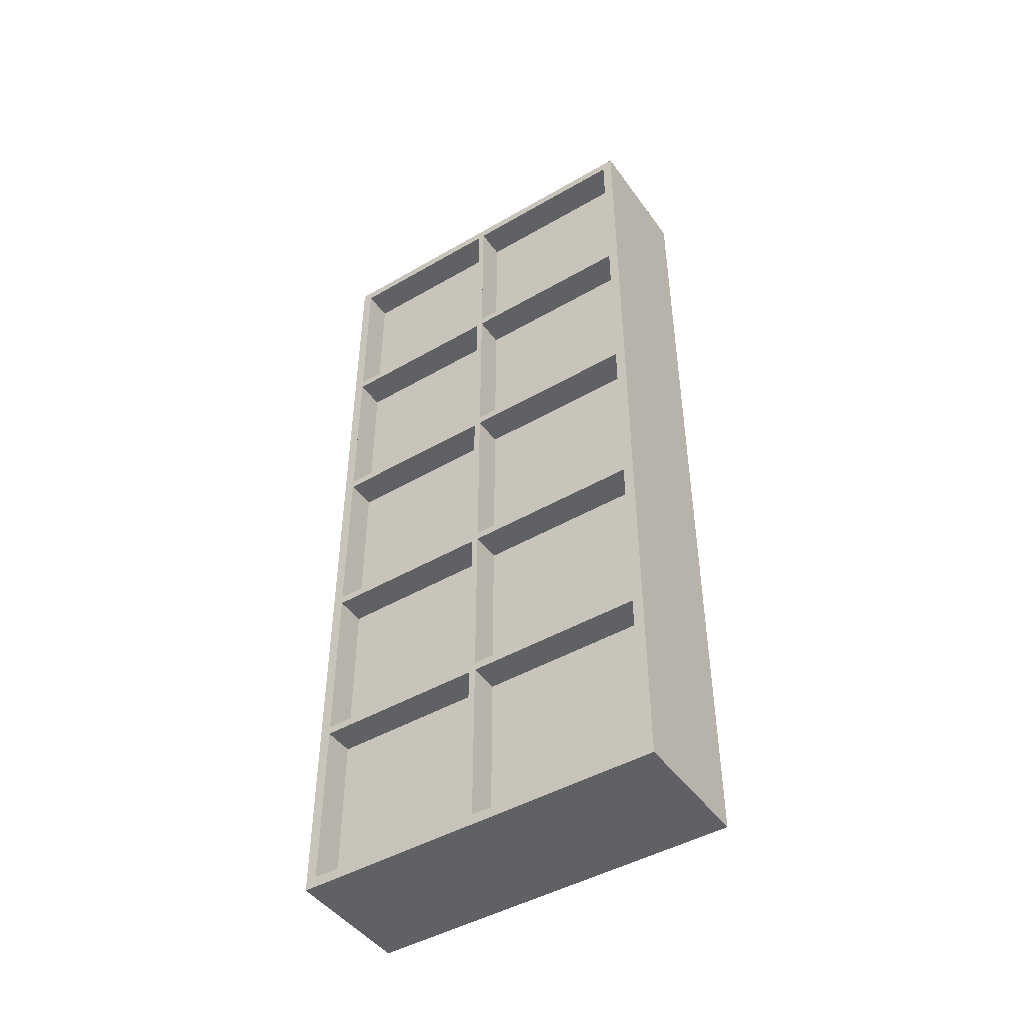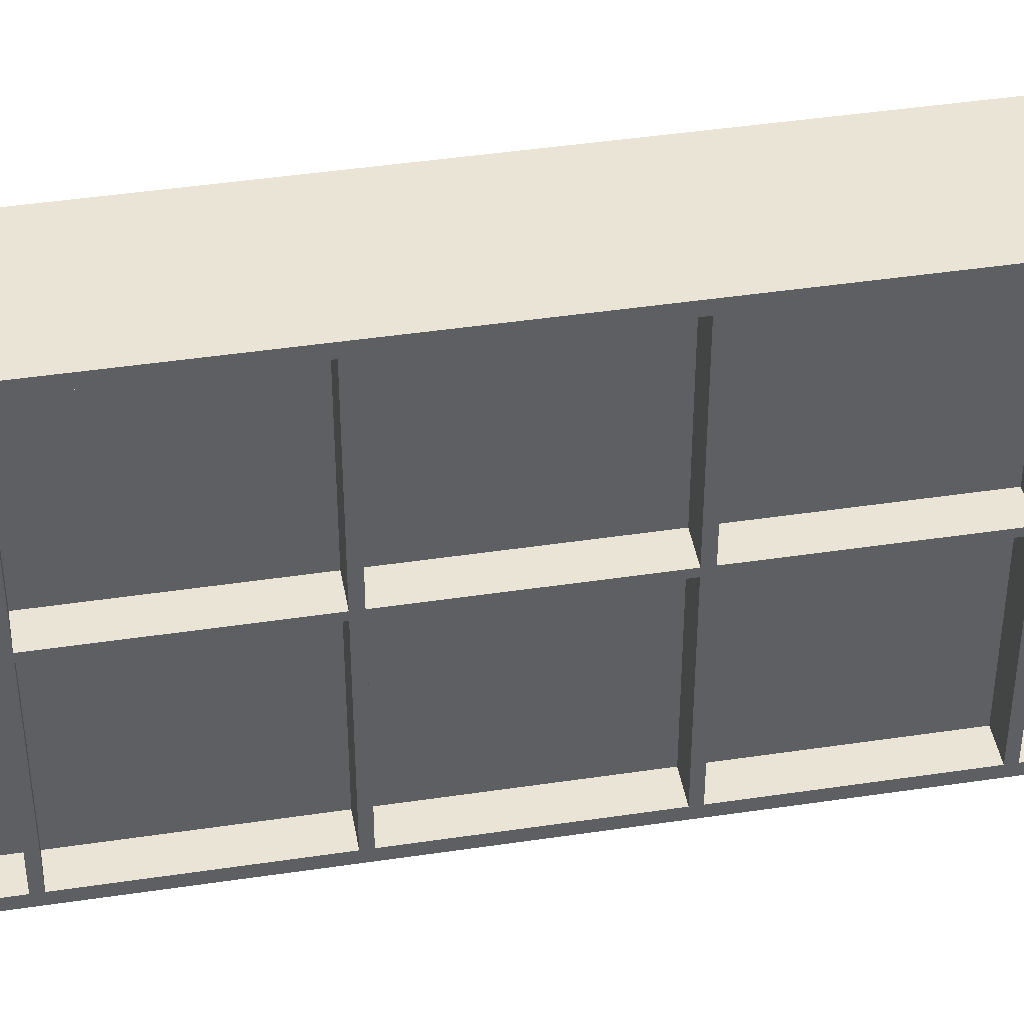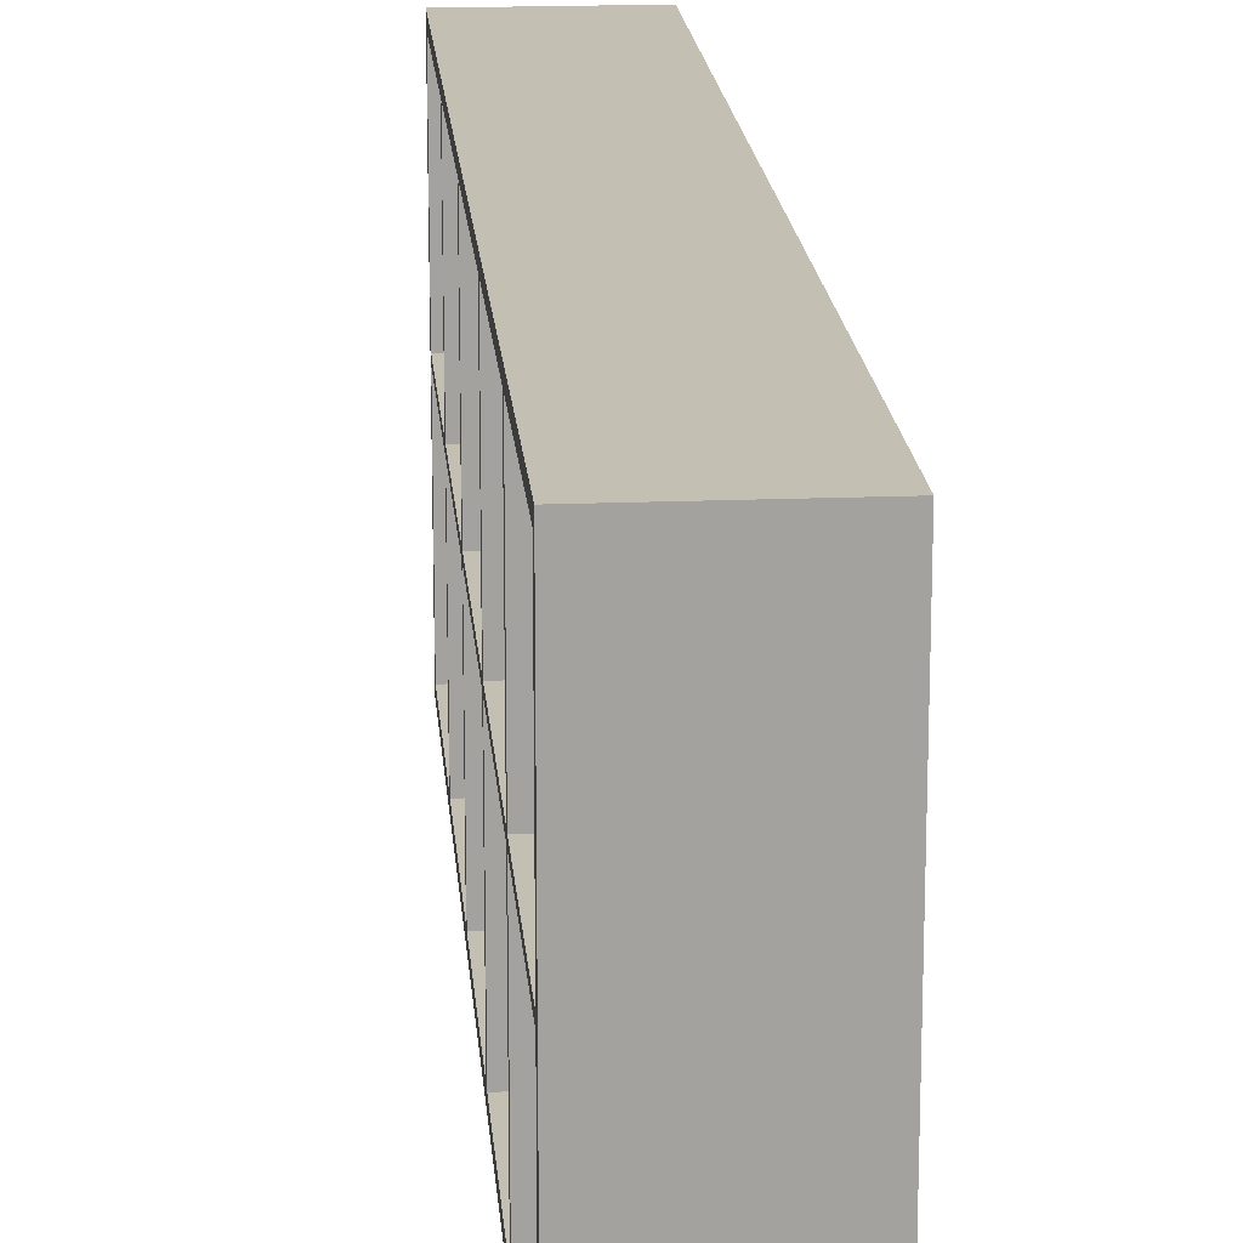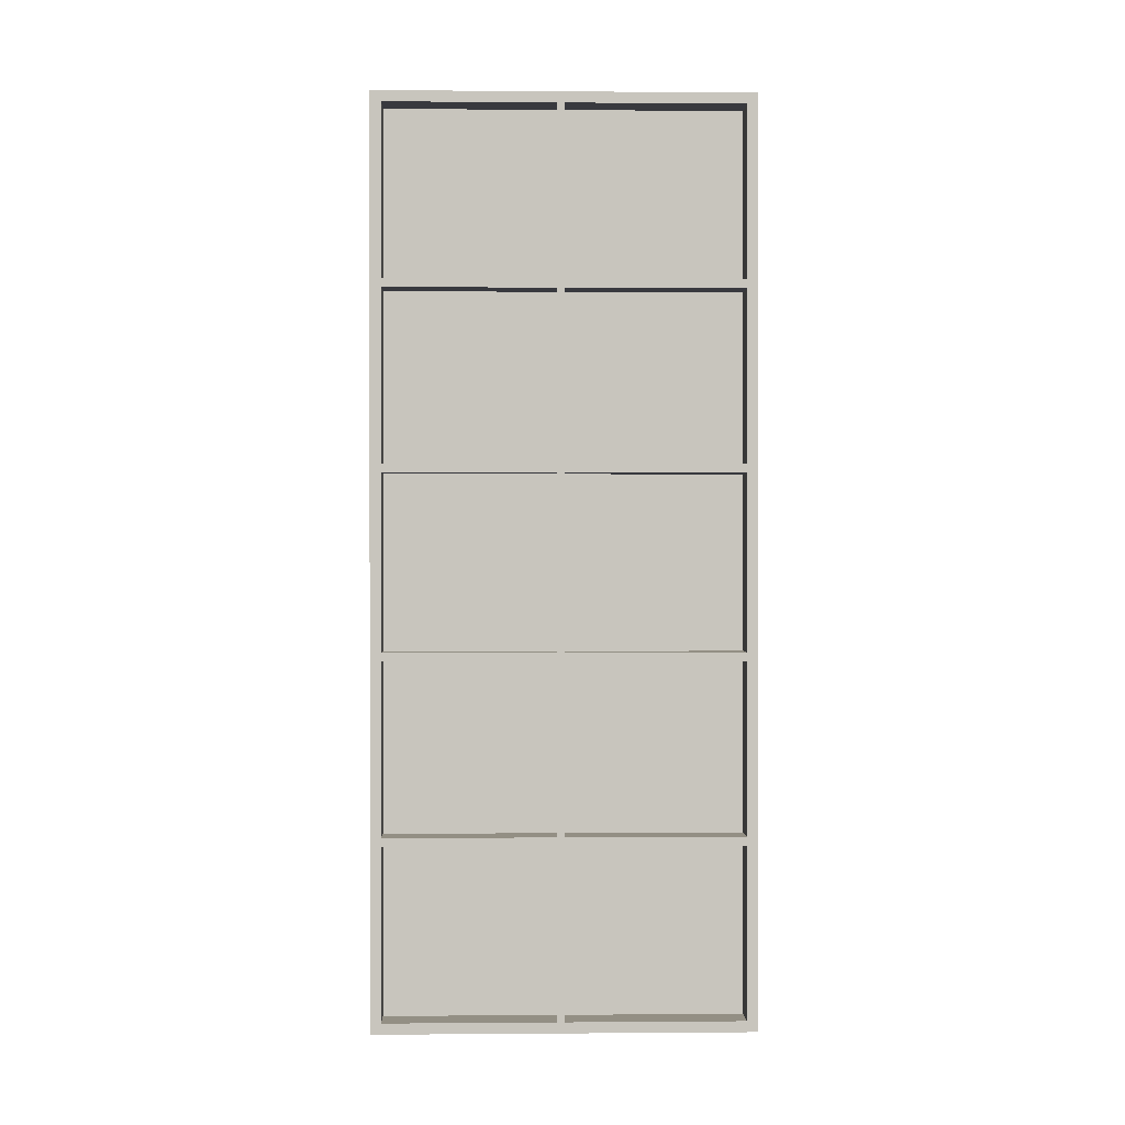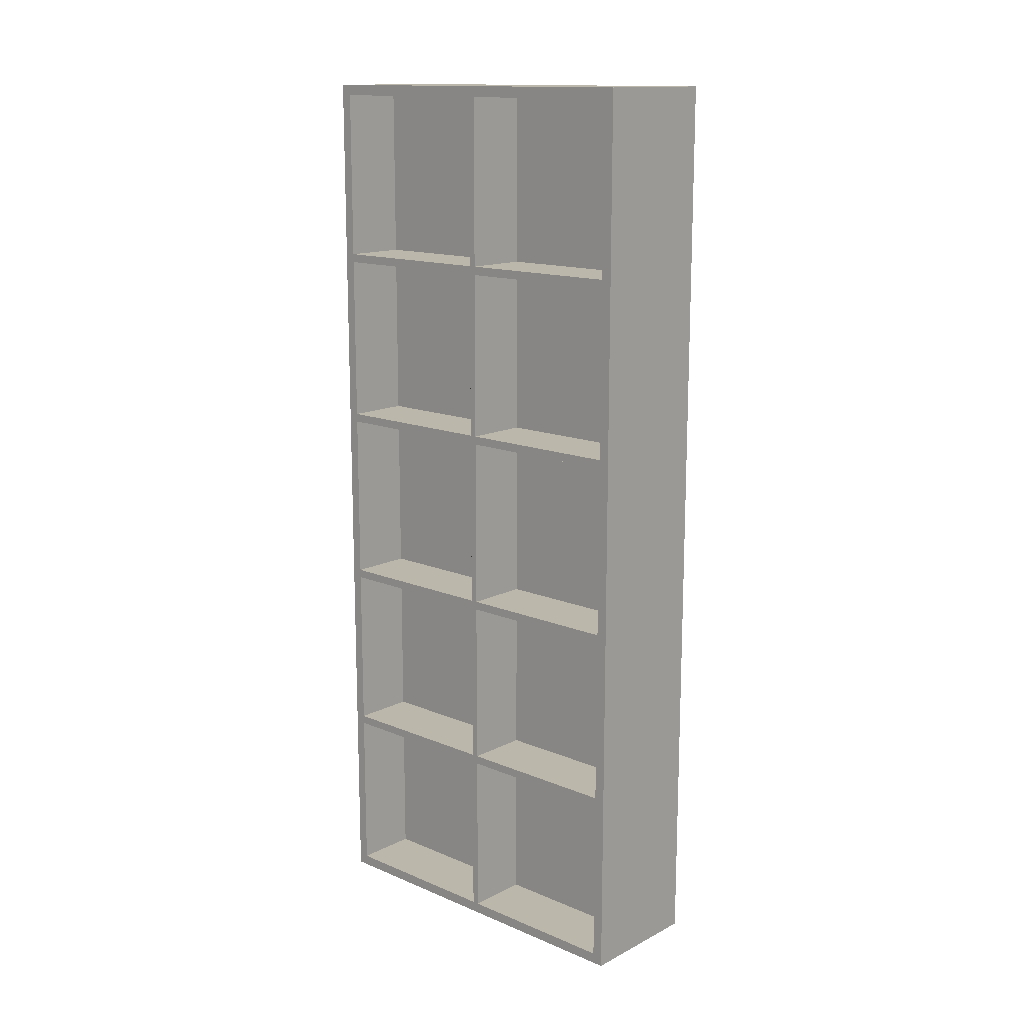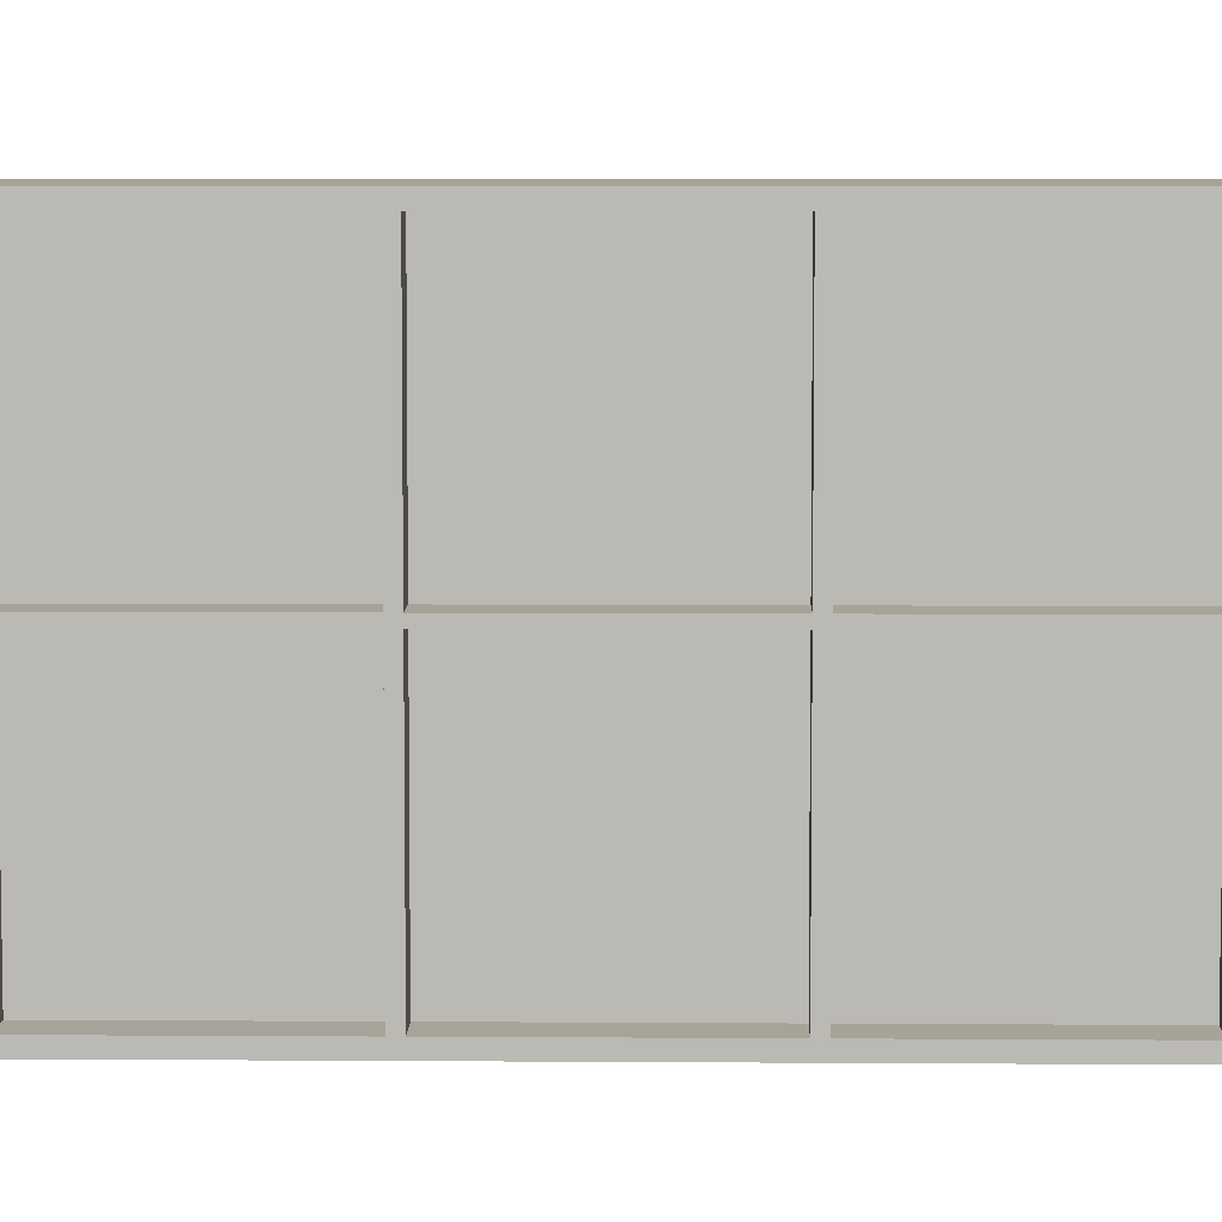
<metadata>
{"format":"obj","ext":"obj","renderer":"f3d","projection":"perspective","resolution":1024,"background":"white","views":[{"elev":-45.9,"azim":-56.4,"up":"+Z"},{"elev":43.6,"azim":-100.0,"up":"+Y"},{"elev":17.9,"azim":175.4,"up":"+Y"},{"elev":0.1,"azim":-91.6,"up":"+Z"},{"elev":14.3,"azim":132.4,"up":"+Z"},{"elev":6.9,"azim":-88.8,"up":"+Y"}]}
</metadata>
<code>
v  -5.905 17.75 -8.723
v  5.905 17.75 -8.723
v  5.905 17.75 -24.25
v  -5.905 17.75 -24.25
v  -5.905 33.27 -8.723
v  5.905 33.27 -8.723
v  -5.905 33.27 -24.25
v  5.905 33.27 -24.25
v  -5.905 0.9791 -8.723
v  -5.905 17.13 -8.723
v  5.905 17.13 -8.723
v  5.905 0.9791 -8.723
v  -5.905 17.13 -24.25
v  5.905 17.13 -24.25
v  -5.905 0.9791 -24.25
v  5.905 0.9791 -24.25
v  -5.905 17.75 7.936
v  5.905 17.75 7.936
v  5.905 17.75 -7.936
v  -5.905 17.75 -7.936
v  -5.905 33.27 7.936
v  5.905 33.27 7.936
v  -5.905 33.27 -7.936
v  5.905 33.27 -7.936
v  -5.905 0.9791 7.936
v  -5.905 17.13 7.936
v  5.905 17.13 7.936
v  5.905 0.9791 7.936
v  -5.905 17.13 -7.936
v  5.905 17.13 -7.936
v  -5.905 0.9791 -7.936
v  5.905 0.9791 -7.936
v  -5.905 0.9791 24.25
v  -5.905 17.13 24.25
v  5.905 17.13 24.25
v  5.905 0.9791 24.25
v  -5.905 17.13 8.723
v  5.905 17.13 8.723
v  -5.905 0.9791 8.723
v  5.905 0.9791 8.723
v  -5.905 17.13 25.03
v  -5.905 0.9791 25.03
v  5.905 0.9791 25.03
v  5.905 17.13 25.03
v  -5.905 0.9791 40.56
v  5.905 0.9791 40.56
v  -5.905 17.13 40.56
v  5.905 17.13 40.56
v  -5.905 17.75 24.25
v  -5.905 33.27 24.25
v  5.905 33.27 24.25
v  5.905 17.75 24.25
v  -5.905 33.27 8.723
v  5.905 33.27 8.723
v  -5.905 17.75 8.723
v  5.905 17.75 8.723
v  5.905 33.27 40.56
v  -5.905 33.27 40.56
v  -5.905 33.27 25.03
v  5.905 33.27 25.03
v  -5.905 17.75 25.03
v  5.905 17.75 25.03
v  -5.905 17.75 40.56
v  5.905 17.75 40.56
v  5.905 0 41.54
v  -5.905 0 41.54
v  -5.905 0 -41.54
v  5.905 0 -41.54
v  -5.905 34.25 -41.54
v  5.905 34.25 -41.54
v  -5.905 34.25 41.54
v  5.905 34.25 41.54
v  5.905 0.9791 -25.03
v  5.905 0.9791 -40.56
v  5.905 17.13 -40.56
v  5.905 17.75 -40.56
v  5.905 33.27 -40.56
v  5.905 17.75 -25.03
v  5.905 17.13 -25.03
v  5.905 33.27 -25.03
v  -5.905 17.75 -25.03
v  -5.905 33.27 -25.03
v  -5.905 33.27 -40.56
v  -5.905 17.75 -40.56
v  -5.905 0.9791 -25.03
v  -5.905 0.9791 -40.56
v  -5.905 17.13 -25.03
v  -5.905 17.13 -40.56
g galeria_001
f 1 2 3 4
f 1 5 6 2
f 6 5 7 8
f 7 4 3 8
f 9 10 11 12
f 11 10 13 14
f 13 15 16 14
f 9 12 16 15
f 17 18 19 20
f 17 21 22 18
f 22 21 23 24
f 23 20 19 24
f 25 26 27 28
f 27 26 29 30
f 29 31 32 30
f 25 28 32 31
f 33 34 35 36
f 35 34 37 38
f 37 39 40 38
f 33 36 40 39
f 41 42 43 44
f 45 46 43 42
f 45 47 48 46
f 48 47 41 44
f 49 50 51 52
f 51 50 53 54
f 53 55 56 54
f 49 52 56 55
f 57 58 59 60
f 59 61 62 60
f 63 64 62 61
f 63 58 57 64
f 65 66 67 68
f 67 69 70 68
f 71 72 70 69
f 71 66 65 72
f 57 70 72 65
f 64 57 65 48
f 46 48 65 43
f 36 43 65 40
f 28 40 65 32
f 12 32 65 16
f 73 16 65 74
f 74 65 68 75
f 76 75 68 77
f 77 68 70 57
f 77 57 60 51
f 51 60 62 52
f 48 52 62 64
f 56 52 48 18
f 19 18 48 2
f 3 2 48 78
f 76 78 48 75
f 75 48 44 35
f 35 44 43 36
f 75 35 38 27
f 27 38 40 28
f 75 27 30 11
f 11 30 32 12
f 75 11 14 79
f 79 14 16 73
f 3 78 80 8
f 8 80 77 6
f 24 6 77 22
f 54 22 77 51
f 22 54 56 18
f 6 24 19 2
f 81 82 80 78
f 80 82 83 77
f 83 84 76 77
f 81 78 76 84
f 85 73 74 86
f 85 87 79 73
f 79 87 88 75
f 88 86 74 75
f 83 71 69 67
f 84 83 67 88
f 86 88 67 85
f 15 85 67 9
f 31 9 67 25
f 39 25 67 33
f 42 33 67 45
f 45 67 66 47
f 63 47 66 58
f 58 66 71 83
f 58 83 82 7
f 7 82 81 4
f 88 4 81 84
f 1 4 88 20
f 17 20 88 55
f 49 55 88 61
f 63 61 88 47
f 47 88 87 13
f 13 87 85 15
f 47 13 10 29
f 29 10 9 31
f 47 29 26 37
f 37 26 25 39
f 47 37 34 41
f 41 34 33 42
f 49 61 59 50
f 50 59 58 53
f 21 53 58 23
f 5 23 58 7
f 23 5 1 20
f 53 21 17 55
v  -3.15 0.9791 40.55
v  -3.15 0.9791 -40.56
v  0 0.9791 -40.56
v  0 0.9791 40.55
v  -3.15 33.26 -40.56
v  -3.15 33.26 40.55
v  0 33.26 40.55
v  0 33.26 -40.56
g Group_001
f 89 90 91 92
f 93 94 95 96
f 89 92 95 94
f 91 90 93 96
f 95 92 91 96
f 89 94 93 90

</code>
